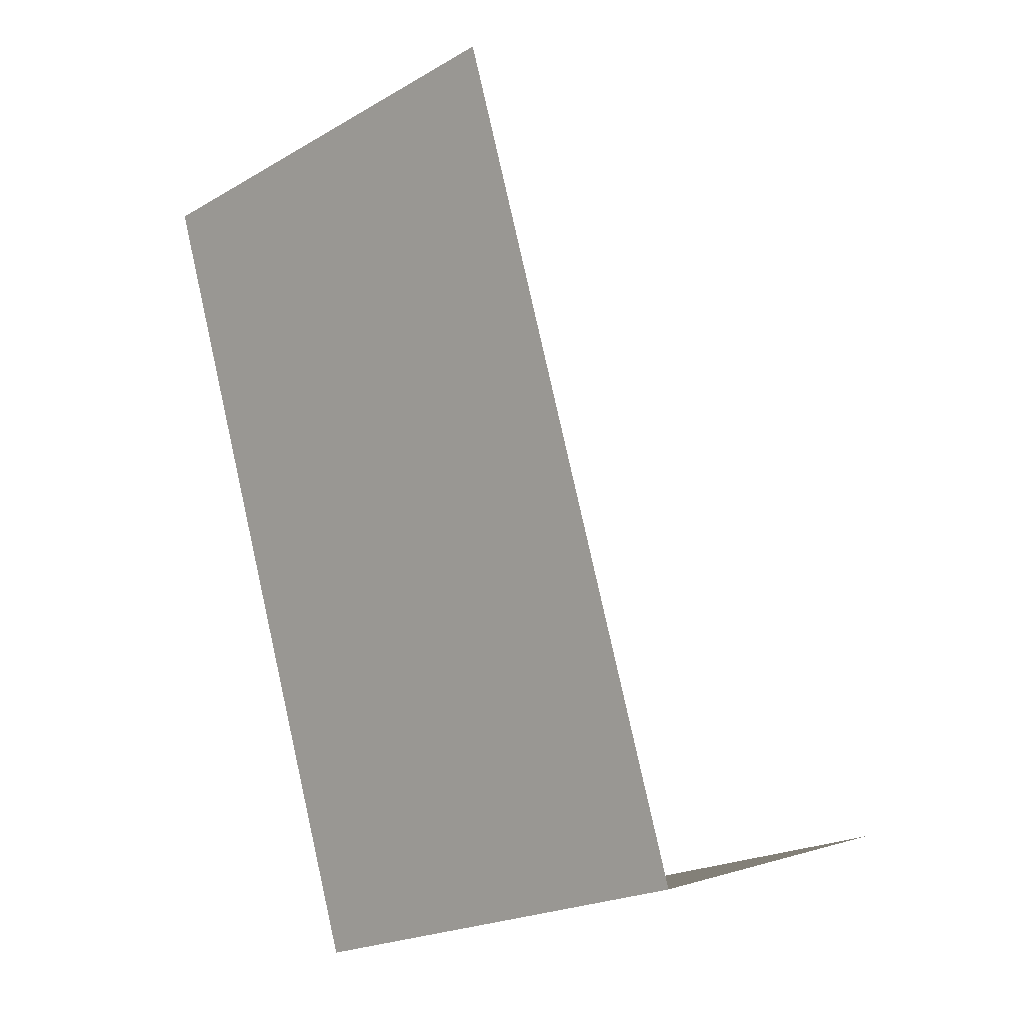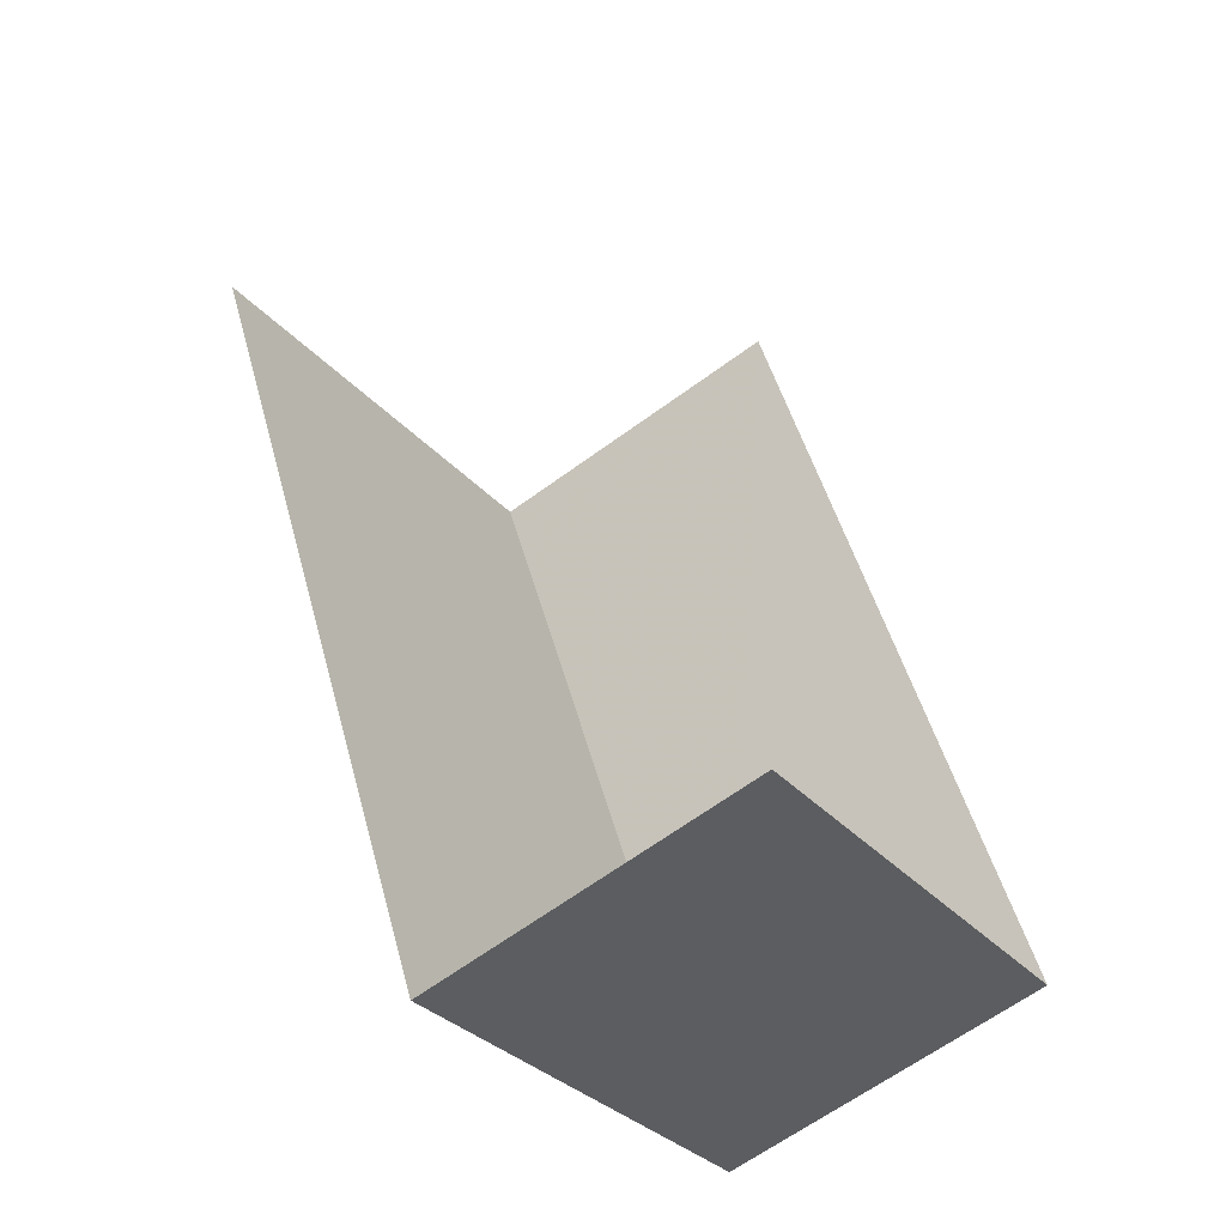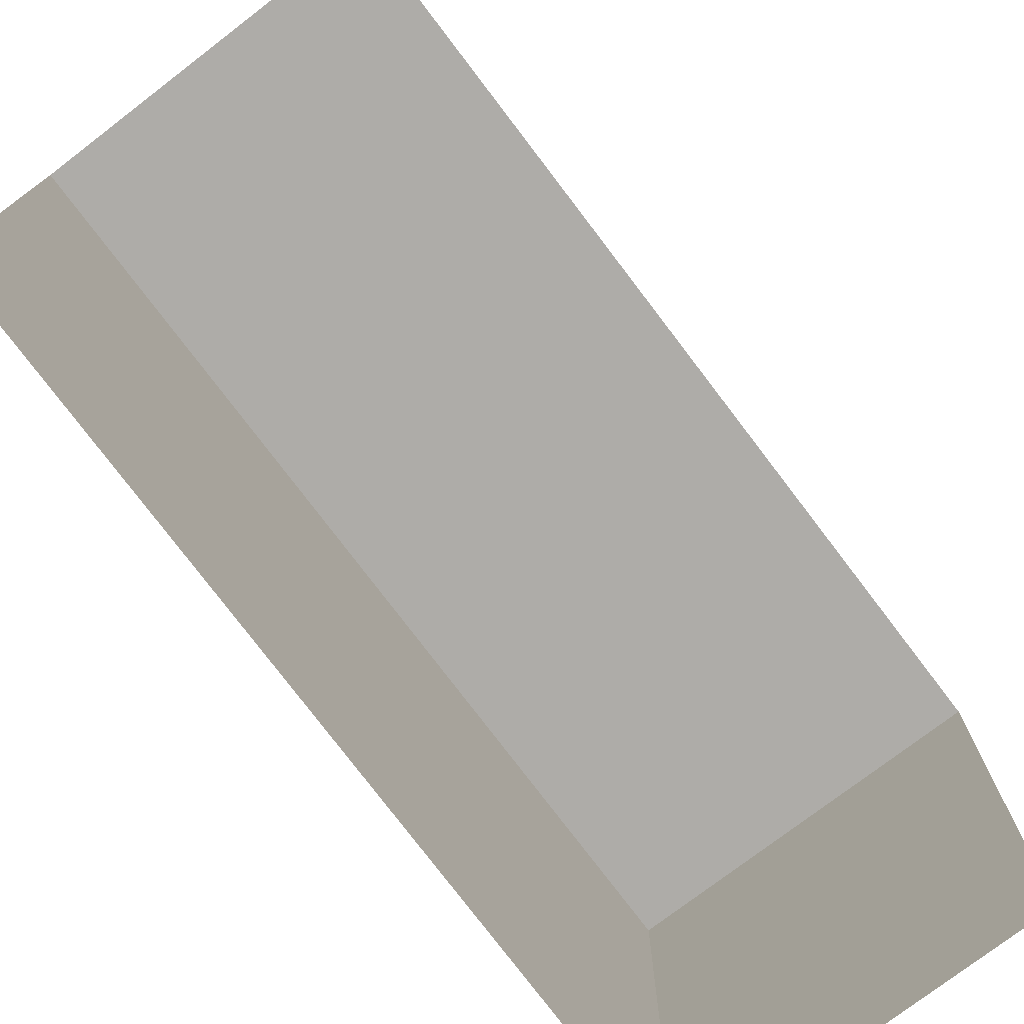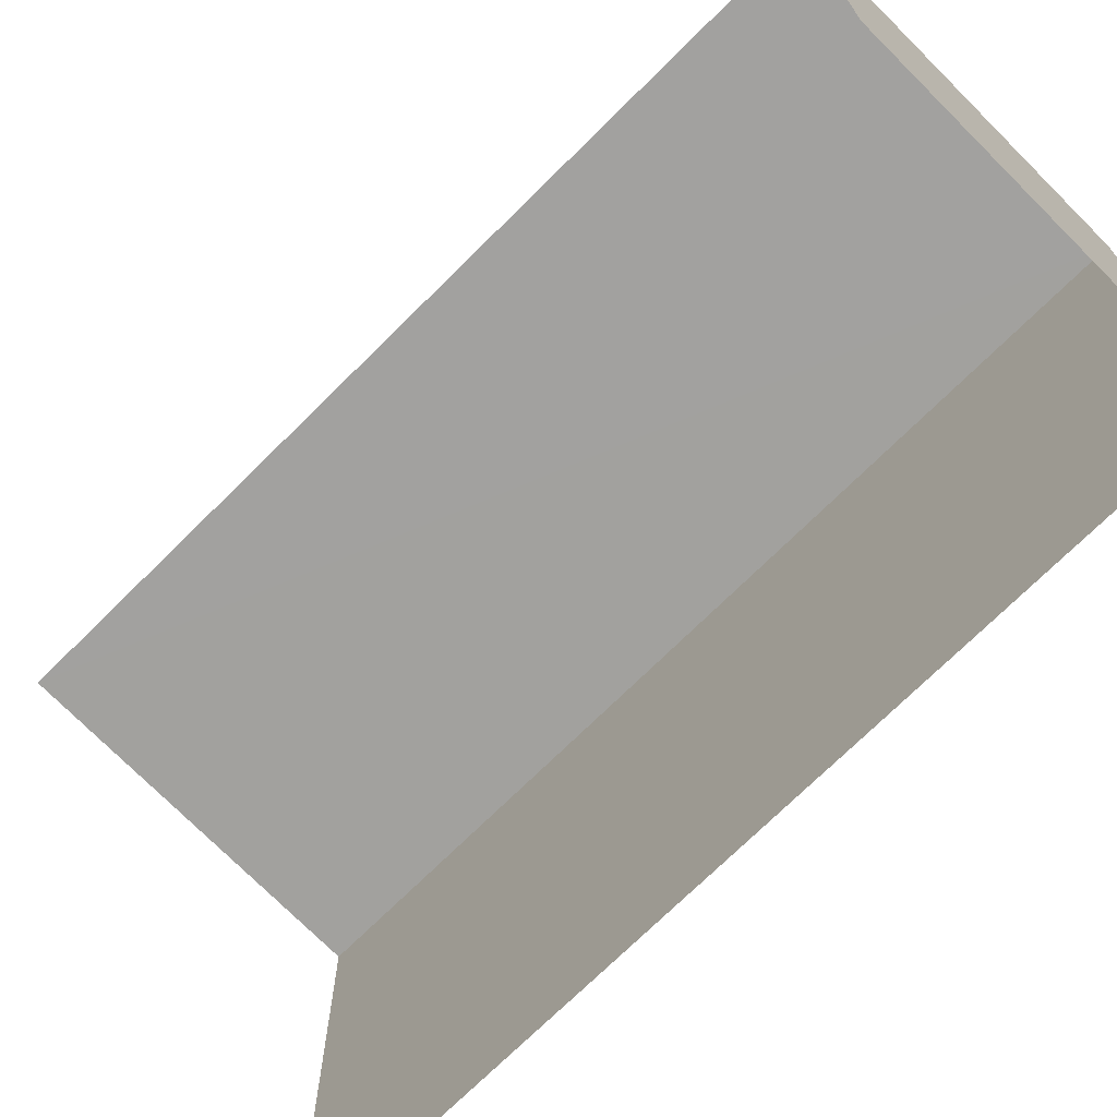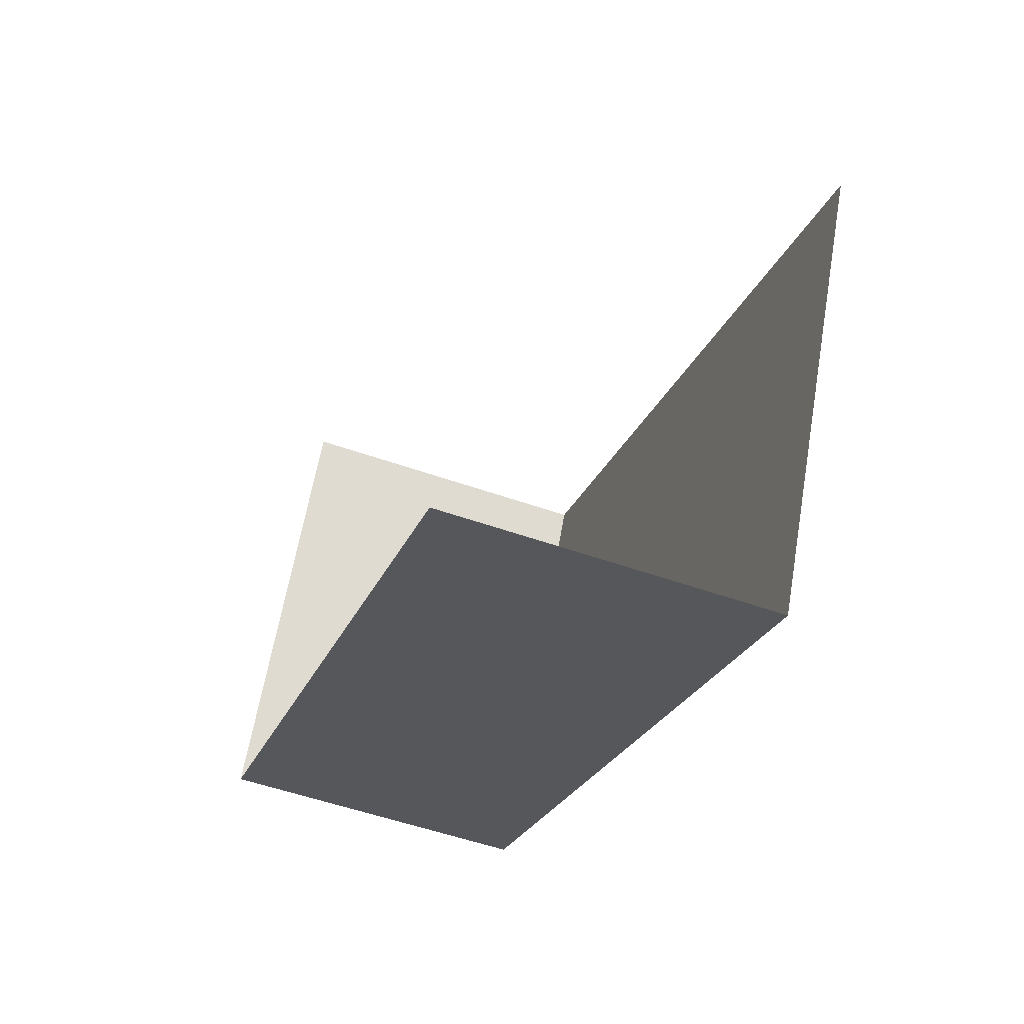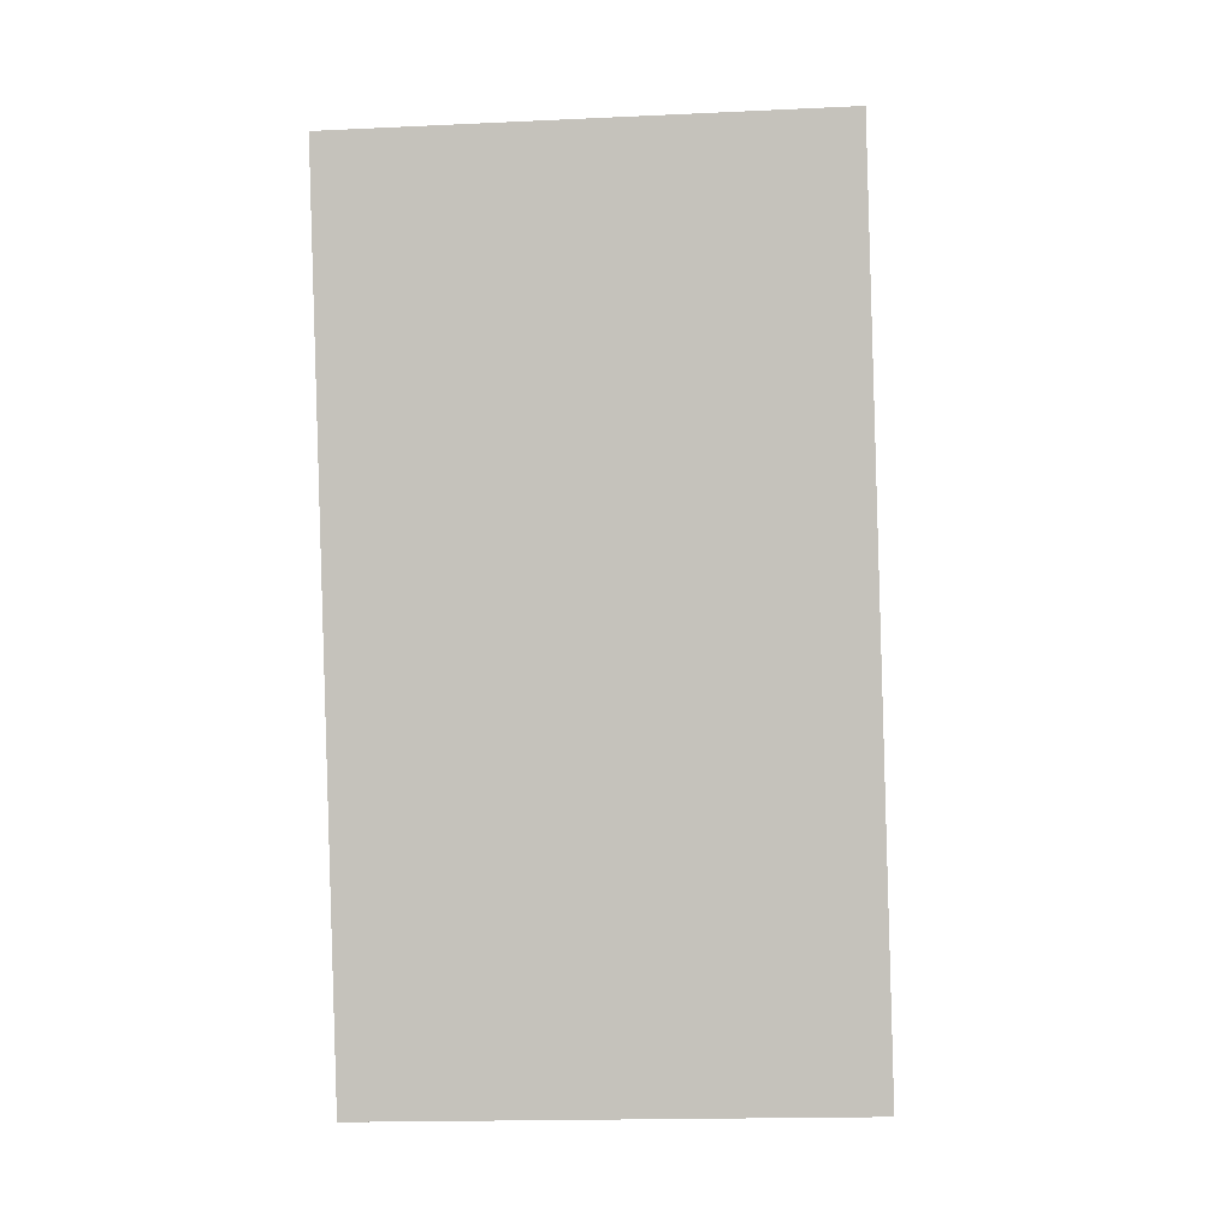
<metadata>
{"format":"obj","ext":"obj","renderer":"f3d","projection":"perspective","resolution":1024,"background":"white","views":[{"elev":-22.2,"azim":135.1,"up":"+Y"},{"elev":-31.4,"azim":-146.8,"up":"+Y"},{"elev":-76.8,"azim":-160.8,"up":"+Z"},{"elev":-72.3,"azim":-63.2,"up":"+Z"},{"elev":62.9,"azim":9.8,"up":"+Y"},{"elev":-17.8,"azim":95.3,"up":"+Y"}]}
</metadata>
<code>
v -2.247e+05 -1.276e+05 14.69
v -2.246e+05 -1.276e+05 14.69
v -2.246e+05 -1.276e+05 14.69
v -2.247e+05 -1.276e+05 14.69
v -2.247e+05 -1.276e+05 17.5
v -2.247e+05 -1.276e+05 17.5
v -2.246e+05 -1.276e+05 17.5
v -2.246e+05 -1.276e+05 17.5
f 1 2 3
f 4 1 3
f 5 2 1
f 5 8 2
f 5 1 4
f 6 5 4
f 5 6 7
f 8 5 7
f 6 4 3
f 7 6 3
f 8 3 2
f 8 7 3

</code>
